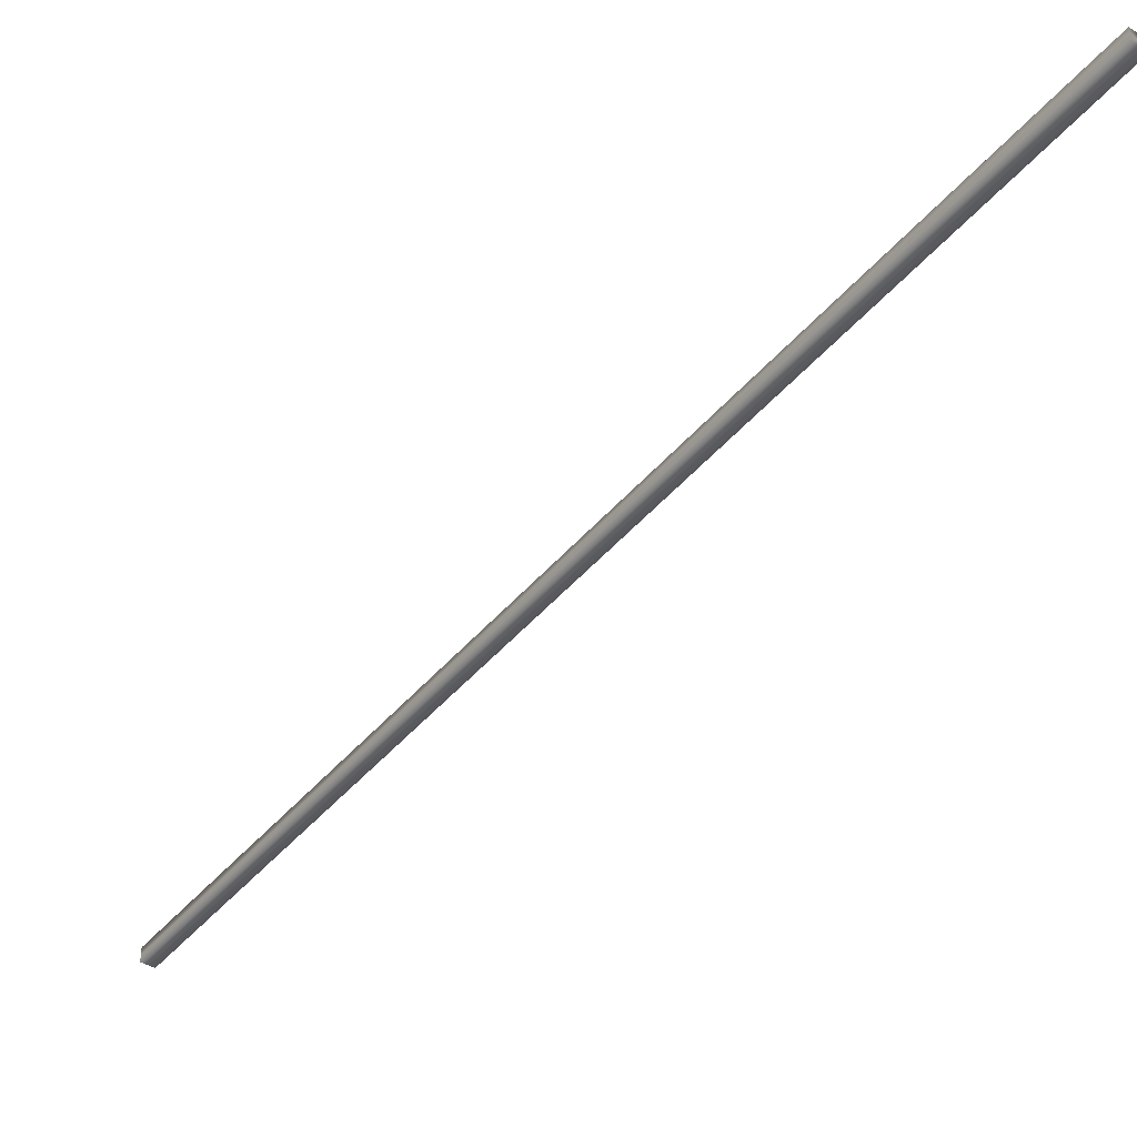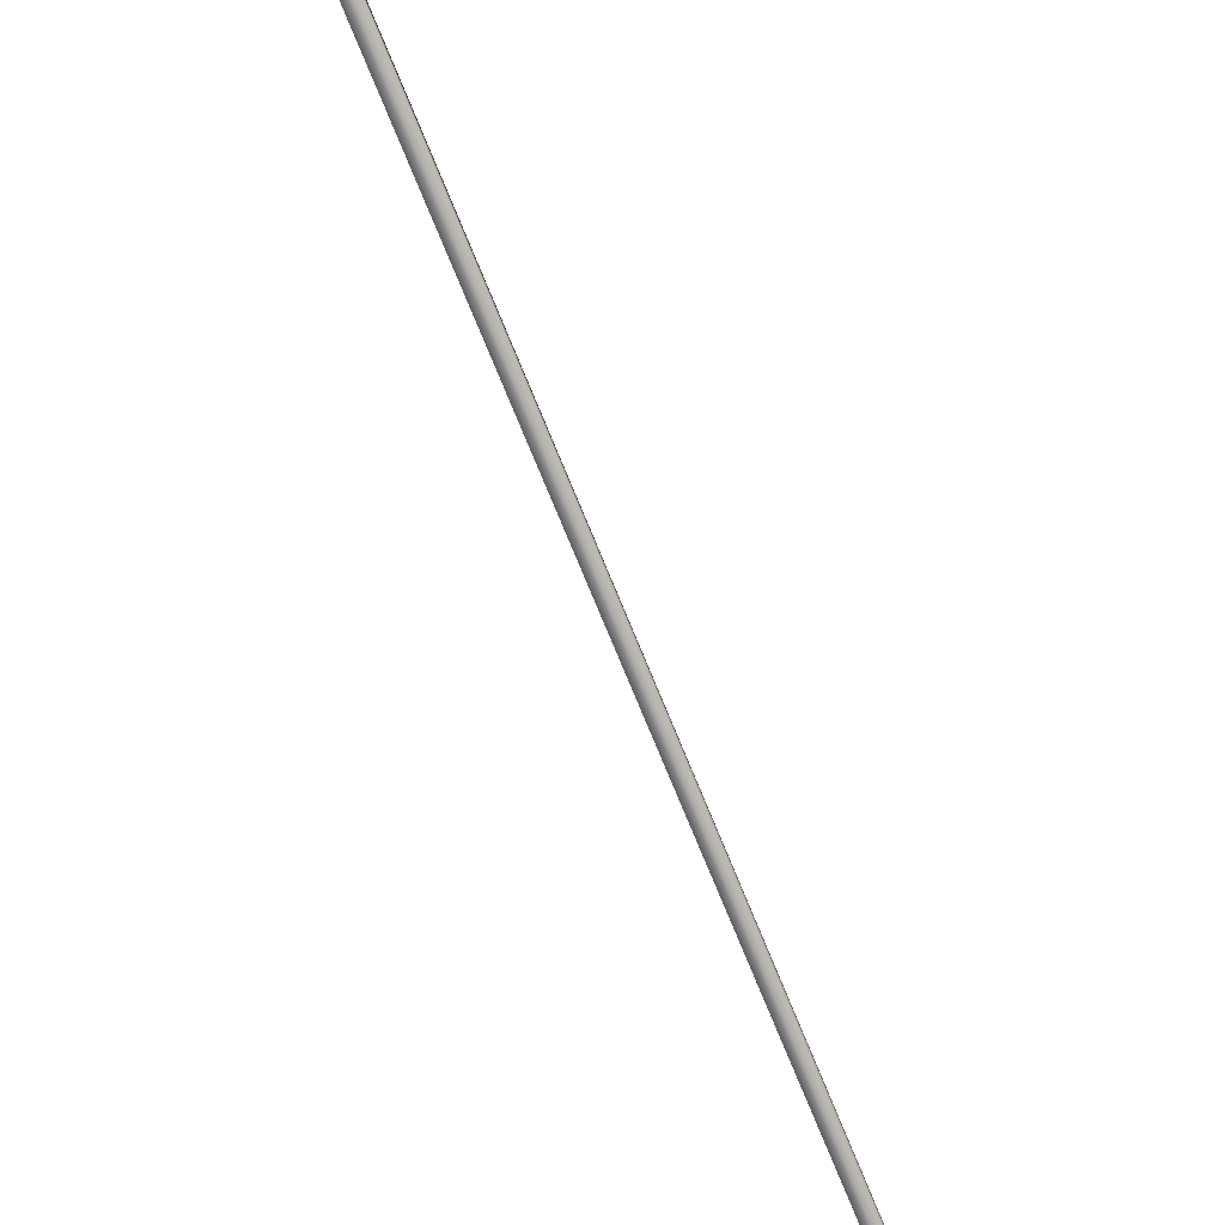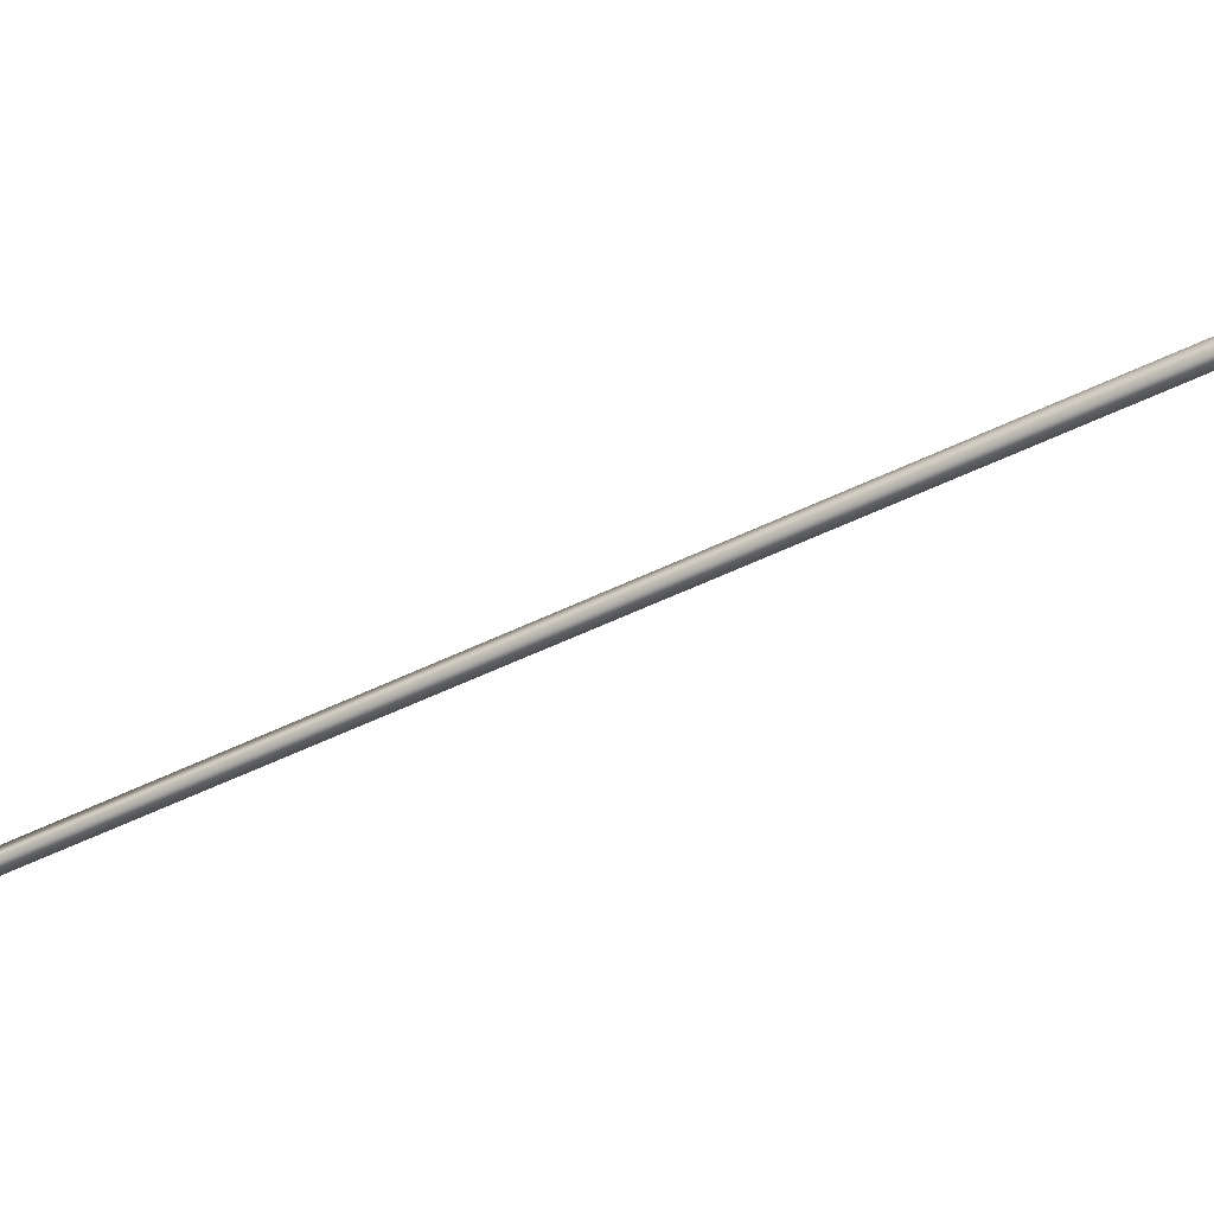
<metadata>
{"format":"obj","ext":"obj","renderer":"f3d","projection":"perspective","resolution":1024,"background":"white","views":[{"elev":-42.8,"azim":-64.9,"up":"+Y"},{"elev":-73.9,"azim":173.5,"up":"+Y"},{"elev":-51.0,"azim":89.6,"up":"+Y"}]}
</metadata>
<code>
v -36.81 32.73 149.6
v -35.2 32.73 146.6
v -36.78 32.73 149.6
v -35.17 32.73 146.7
v -35.17 32.77 146.7
v -35.2 32.77 146.6
v -36.78 32.77 149.6
v -36.81 32.77 149.6
f 1 2 3
f 3 2 4
f 5 4 6
f 6 4 2
f 7 3 5
f 5 3 4
f 1 8 2
f 2 8 6
f 8 1 7
f 7 1 3
f 8 7 6
f 6 7 5

</code>
